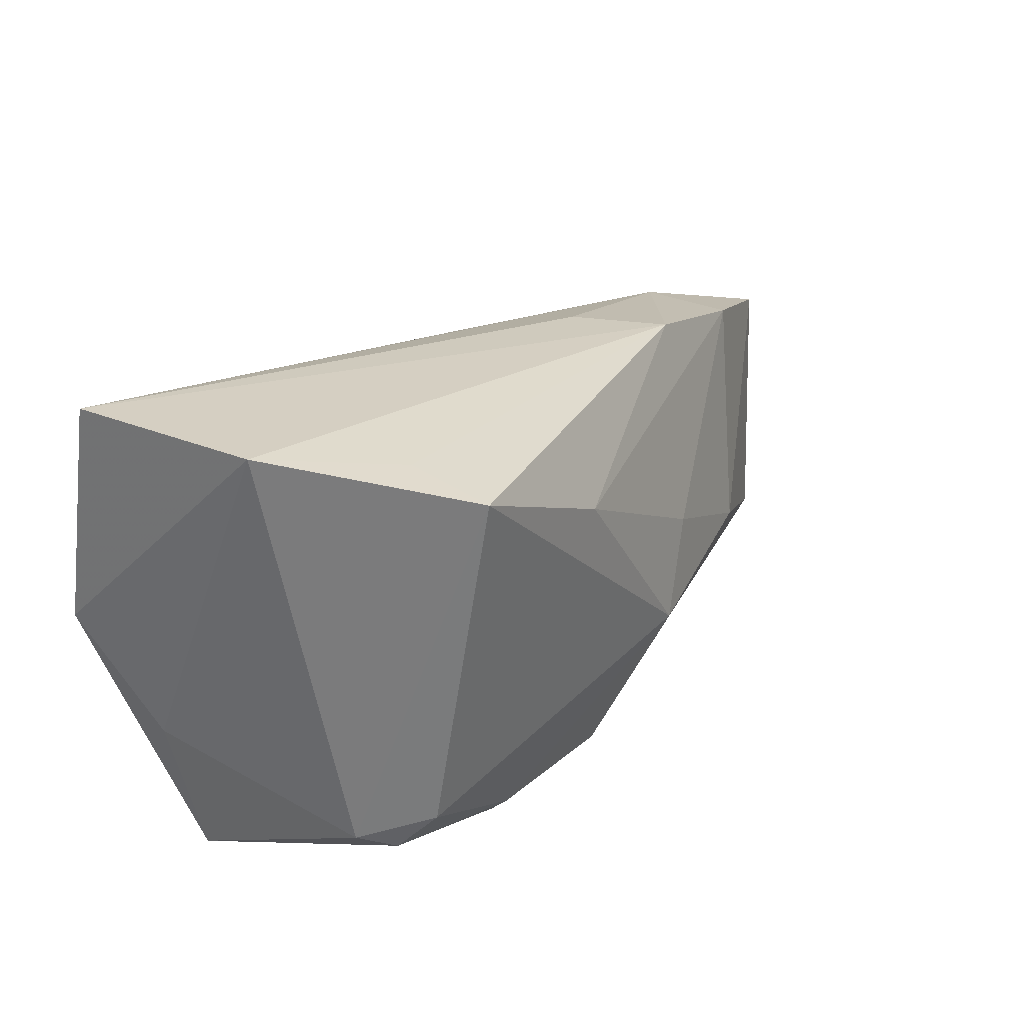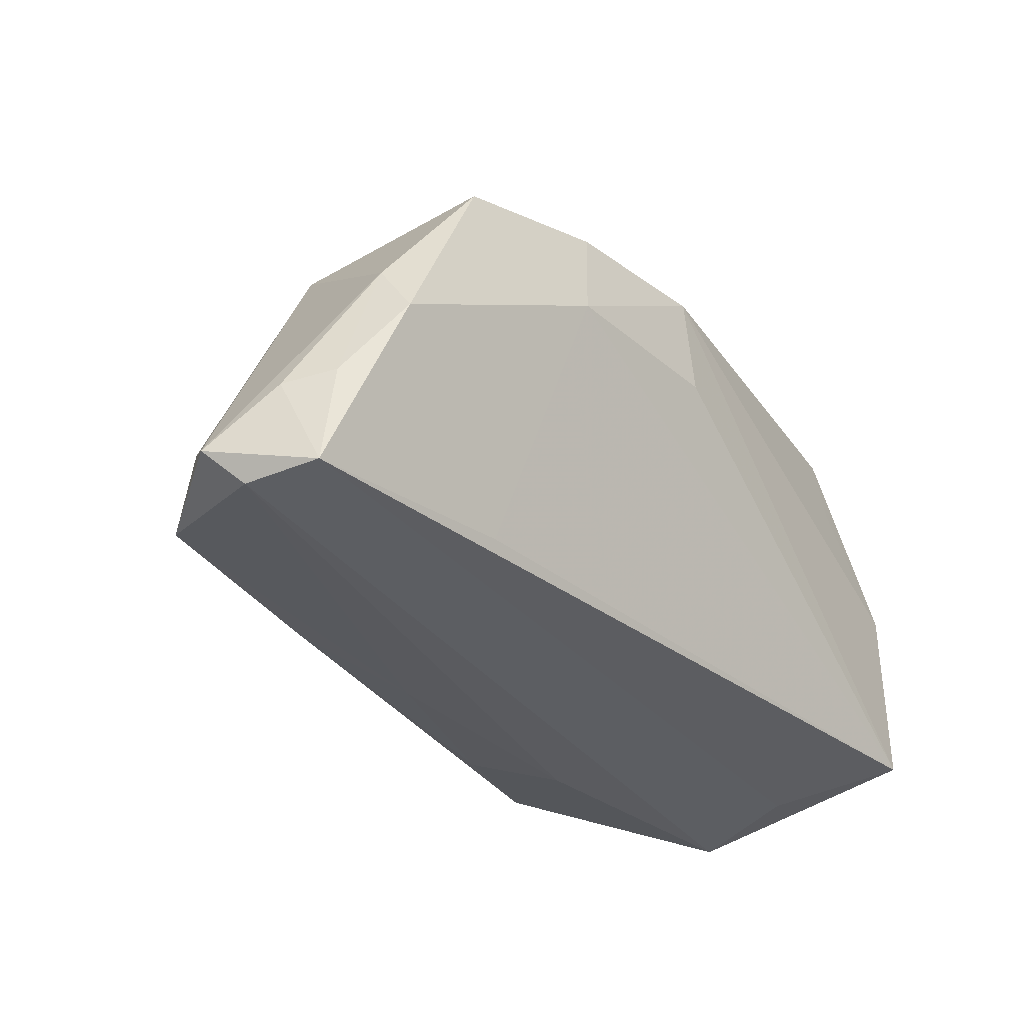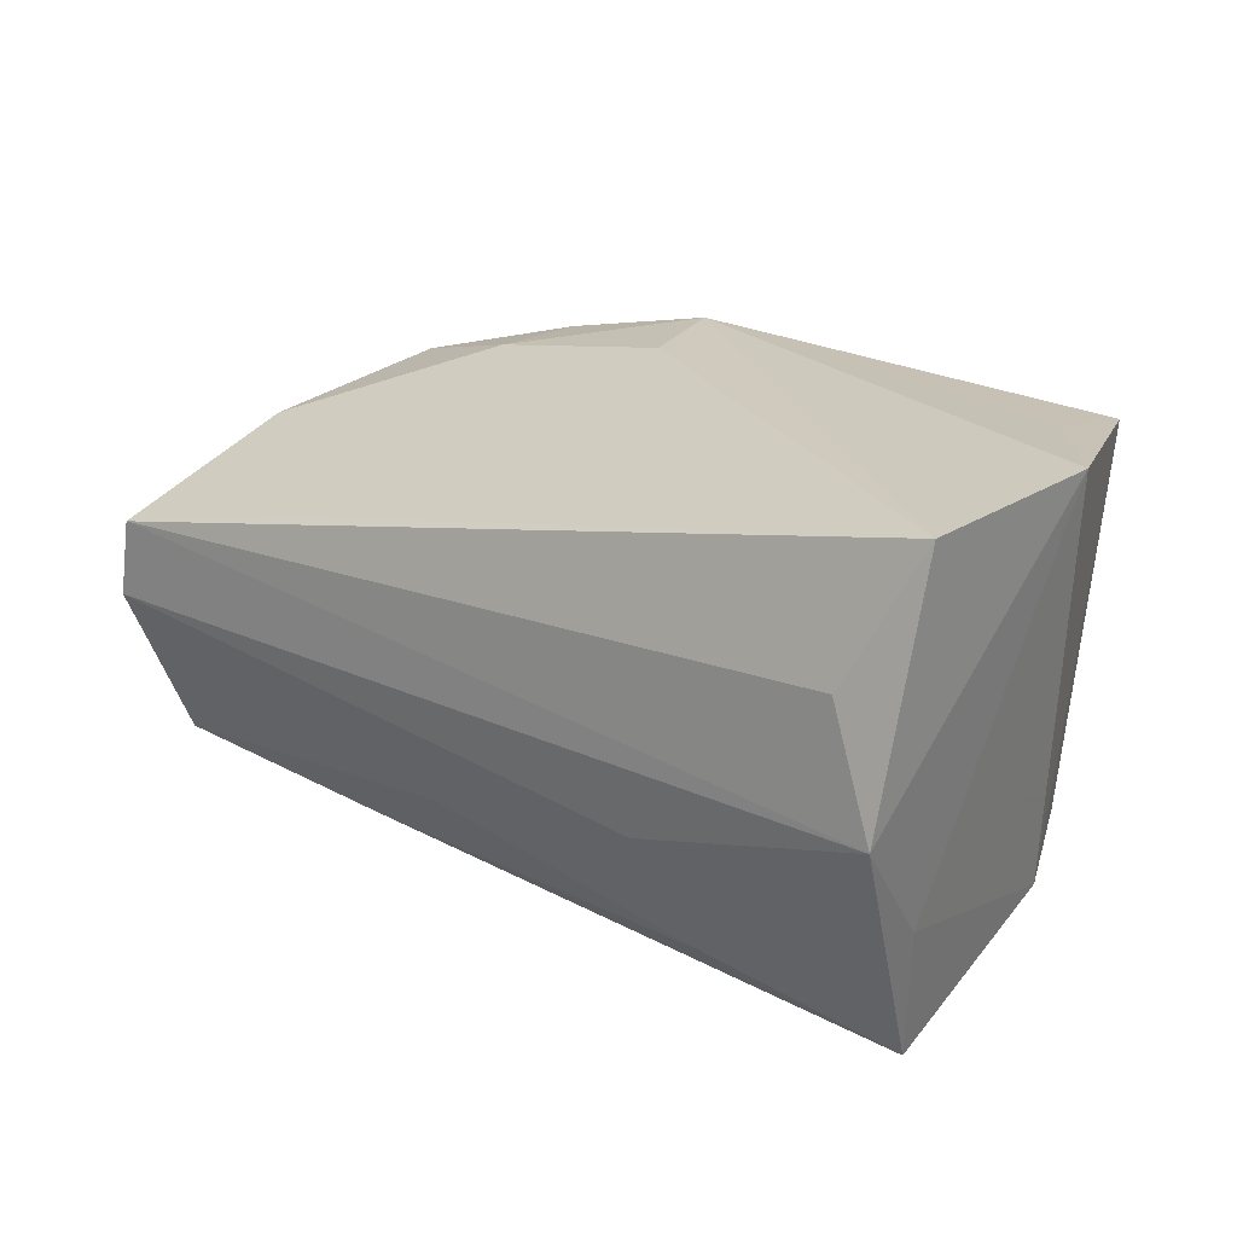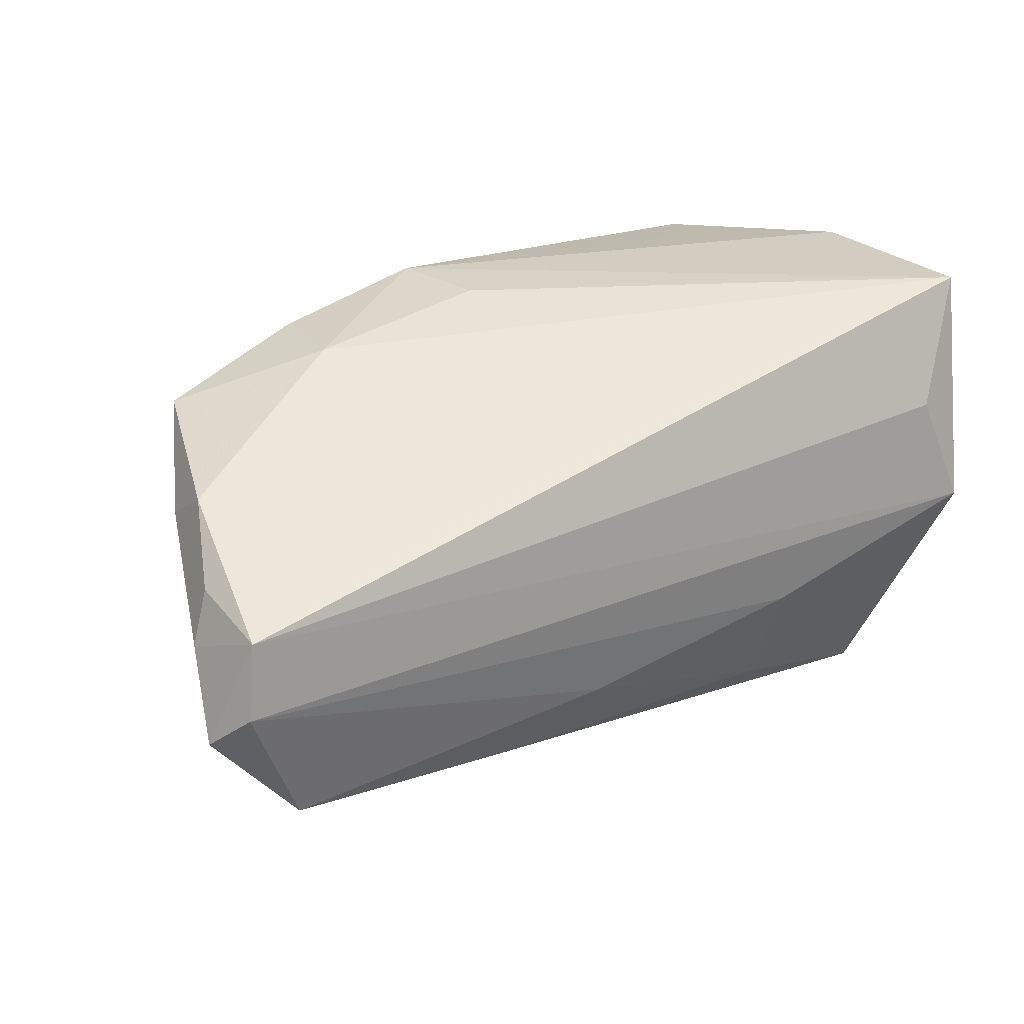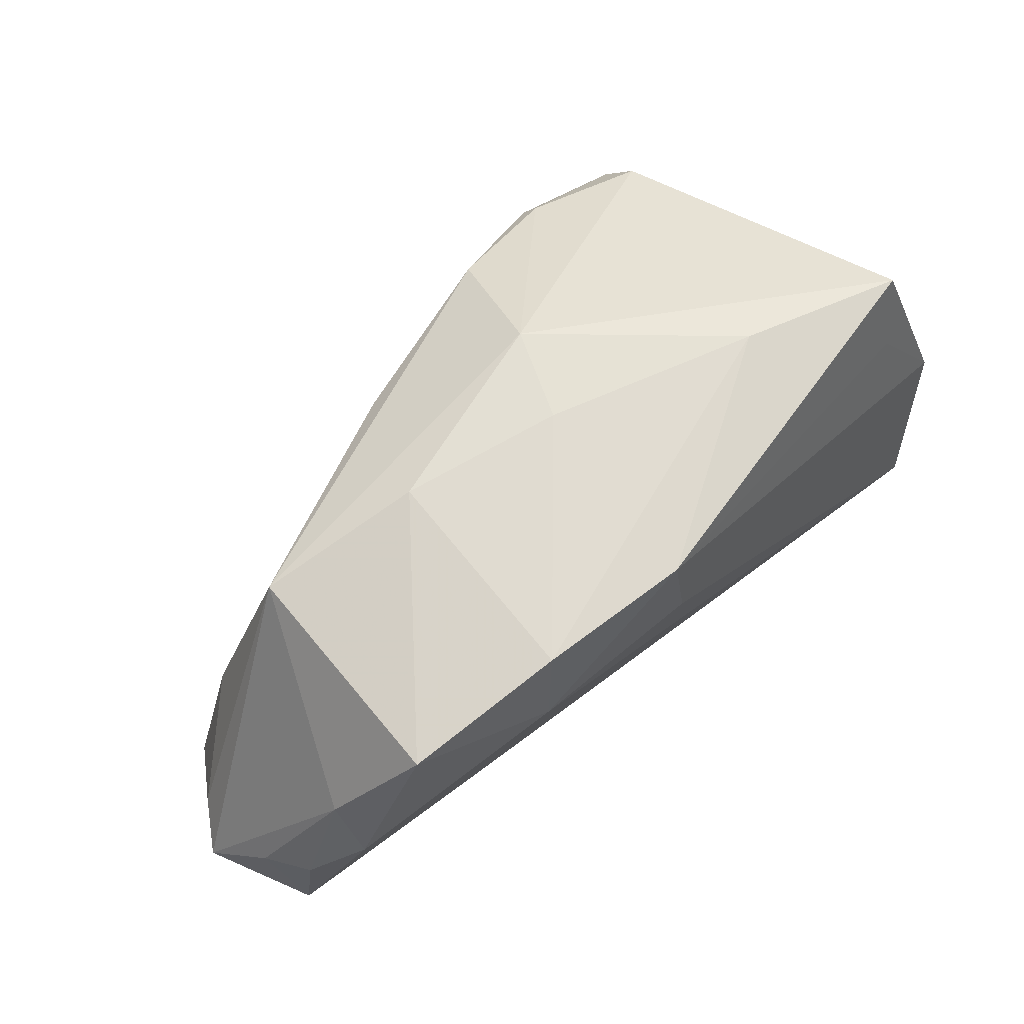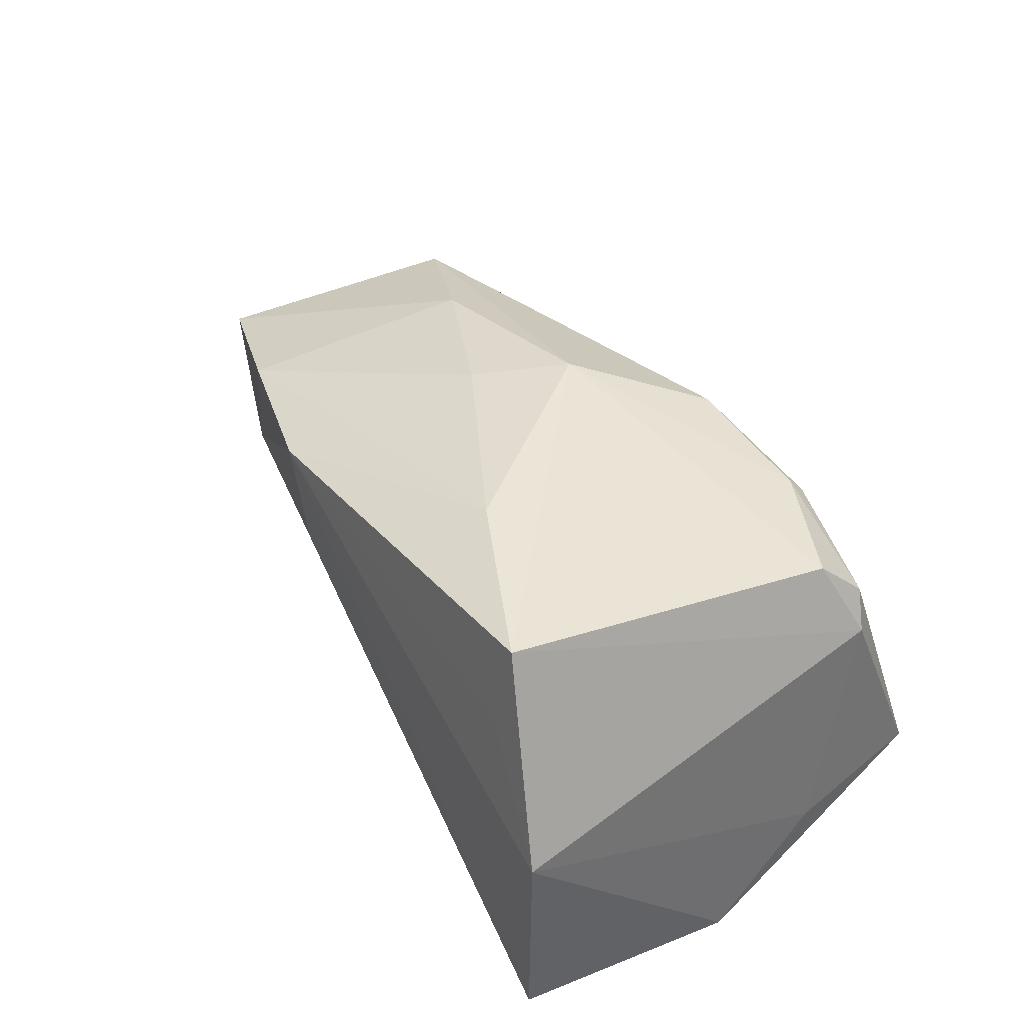
<metadata>
{"format":"obj","ext":"obj","renderer":"f3d","projection":"perspective","resolution":1024,"background":"white","views":[{"elev":25.9,"azim":-57.0,"up":"+Y"},{"elev":-36.4,"azim":121.6,"up":"+Z"},{"elev":22.7,"azim":-139.3,"up":"+Y"},{"elev":24.5,"azim":147.8,"up":"+Y"},{"elev":55.5,"azim":129.8,"up":"+Z"},{"elev":41.7,"azim":-120.0,"up":"+Z"}]}
</metadata>
<code>
v -0.02394 -0.02724 0.01982
v 0.06596 -0.008914 -0.02318
v -0.02 -0.02682 -0.01801
v 0.05151 0.01837 0.01584
v -0.04766 -0.001999 -0.02709
v -0.01799 0.01595 0.03078
v 0.007593 0.003699 0.02926
v -0.04957 0.02797 0.004748
v -0.03903 0.02463 0.02976
v 0.06388 0.0002119 -0.0157
v 0.06118 0.004531 -0.02654
v -0.0456 -0.01622 -0.01557
v -0.03892 -0.01918 0.02186
v -0.04002 -0.02468 0.01667
v 0.06232 -0.005002 -0.02709
v -0.01764 -0.01106 -0.02619
v 0.03216 0.02366 0.02128
v 0.05495 -0.02162 -0.02351
v -0.01683 -0.03084 -0.01398
v -0.007326 -0.02351 0.02468
v 0.051 -0.01858 -0.004353
v 0.01189 -0.01695 -0.02505
v -0.024 -0.02513 0.02213
v 0.01267 0.02797 0.02283
v 0.058 0.009401 0.001966
v 0.02596 -0.02481 -0.02076
v -0.04286 -0.03336 -0.01215
v -0.04186 0.01216 -0.02584
v -0.04278 -0.02351 0.01238
v -0.04911 0.02797 -0.02098
v -0.03805 0.02639 0.01869
v 0.001123 -0.007186 0.03115
v 0.06175 -0.01344 -0.01921
v 0.02699 -0.003957 0.02644
v 0.01598 -0.02045 0.02003
v 0.03274 0.02383 0.009326
v 0.03425 0.01096 -0.0237
v 0.05761 0.01359 -0.004813
v 0.009572 0.02755 0.01059
v 0.04597 -0.01123 0.01958
v 0.06154 0.006549 -0.01452
f 30 5 8
f 8 5 12
f 5 27 12
f 16 27 5
f 9 13 32
f 24 30 8
f 8 12 29
f 29 12 27
f 29 9 8
f 13 9 29
f 5 30 28
f 28 11 5
f 30 11 28
f 15 11 2
f 22 16 15
f 5 11 15
f 15 16 5
f 38 41 11
f 18 15 2
f 22 15 18
f 27 16 3
f 3 16 22
f 8 9 31
f 31 24 8
f 9 24 31
f 6 9 32
f 6 24 9
f 6 17 24
f 1 18 35
f 25 40 2
f 4 40 25
f 25 38 4
f 41 38 25
f 37 11 30
f 37 38 11
f 21 40 35
f 35 18 21
f 22 18 26
f 26 3 22
f 27 3 26
f 34 40 4
f 4 17 34
f 32 40 34
f 24 17 36
f 4 38 36
f 36 17 4
f 36 37 30
f 38 37 36
f 13 29 14
f 14 29 27
f 27 1 14
f 20 1 35
f 20 40 32
f 35 40 20
f 19 1 27
f 18 1 19
f 27 26 19
f 19 26 18
f 10 25 2
f 41 25 10
f 2 11 10
f 11 41 10
f 33 18 2
f 33 21 18
f 2 40 33
f 40 21 33
f 17 6 7
f 7 34 17
f 7 6 32
f 32 34 7
f 30 24 39
f 39 36 30
f 24 36 39
f 1 20 23
f 13 14 23
f 23 14 1
f 32 13 23
f 23 20 32

</code>
